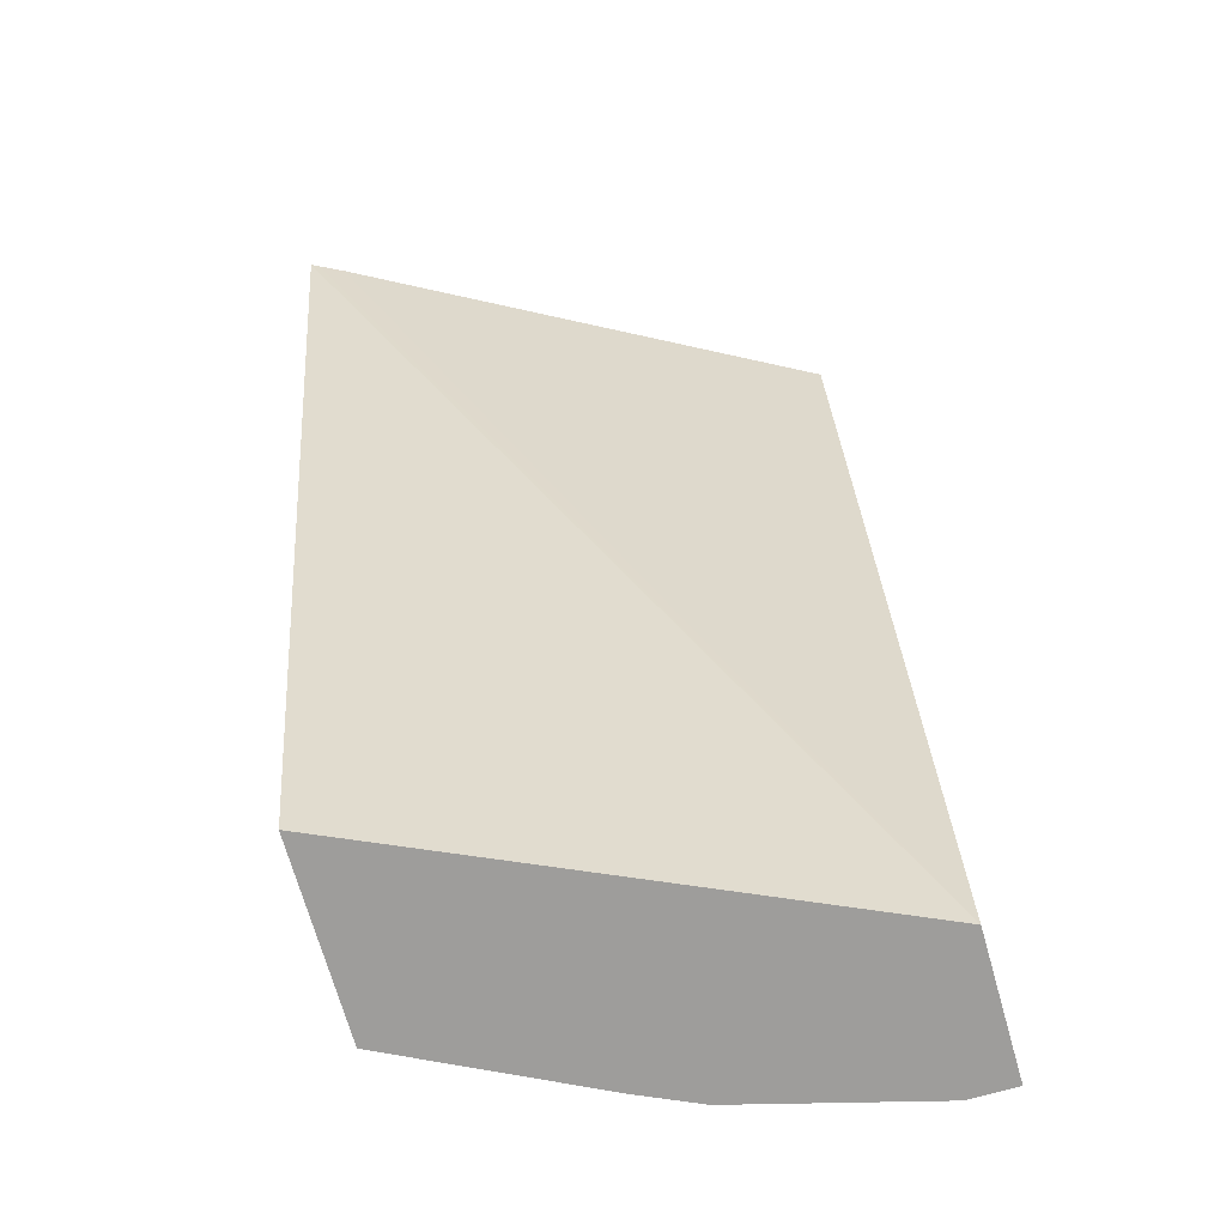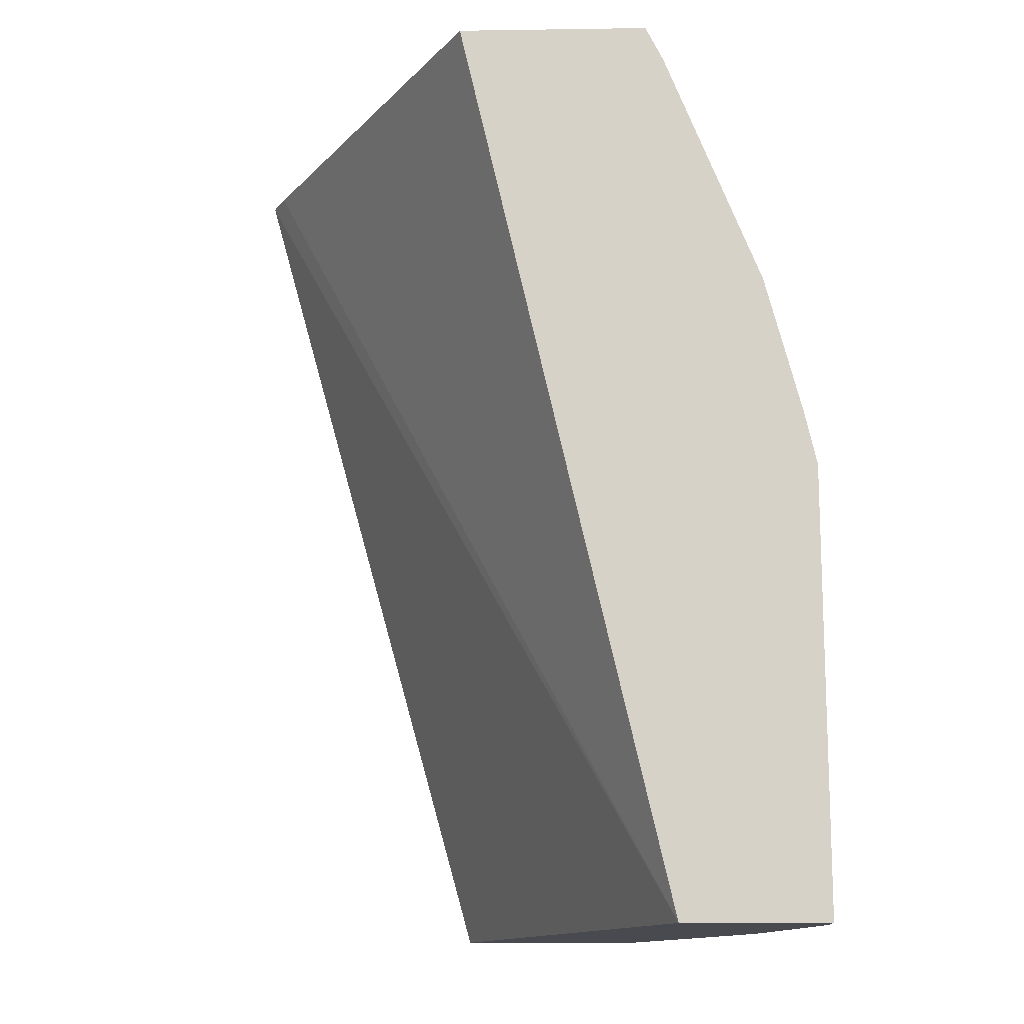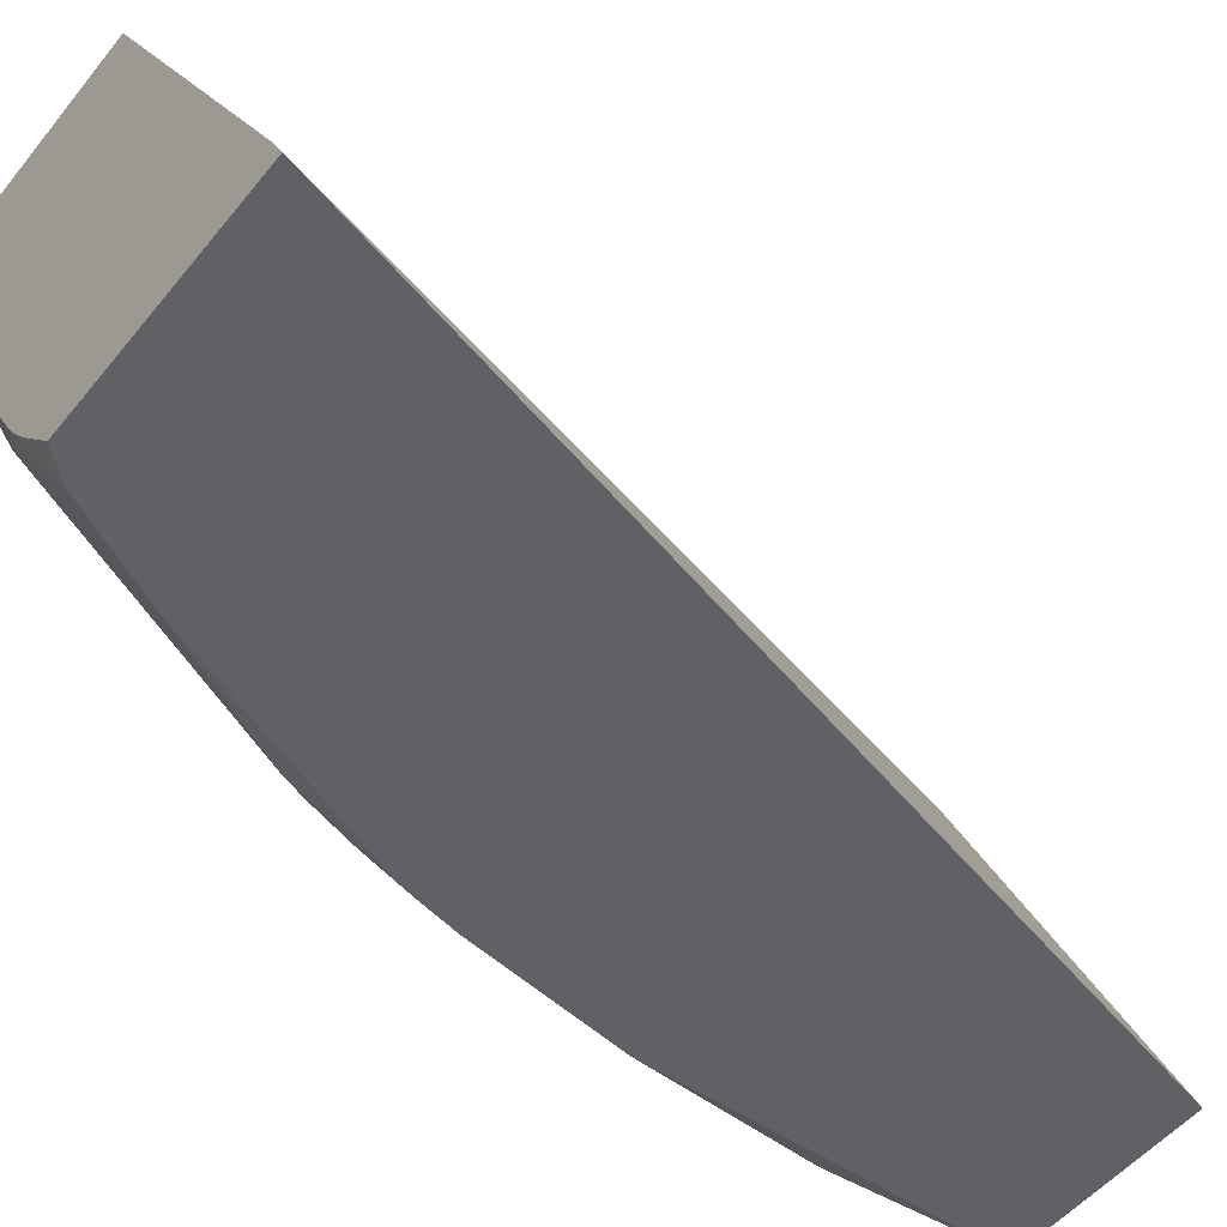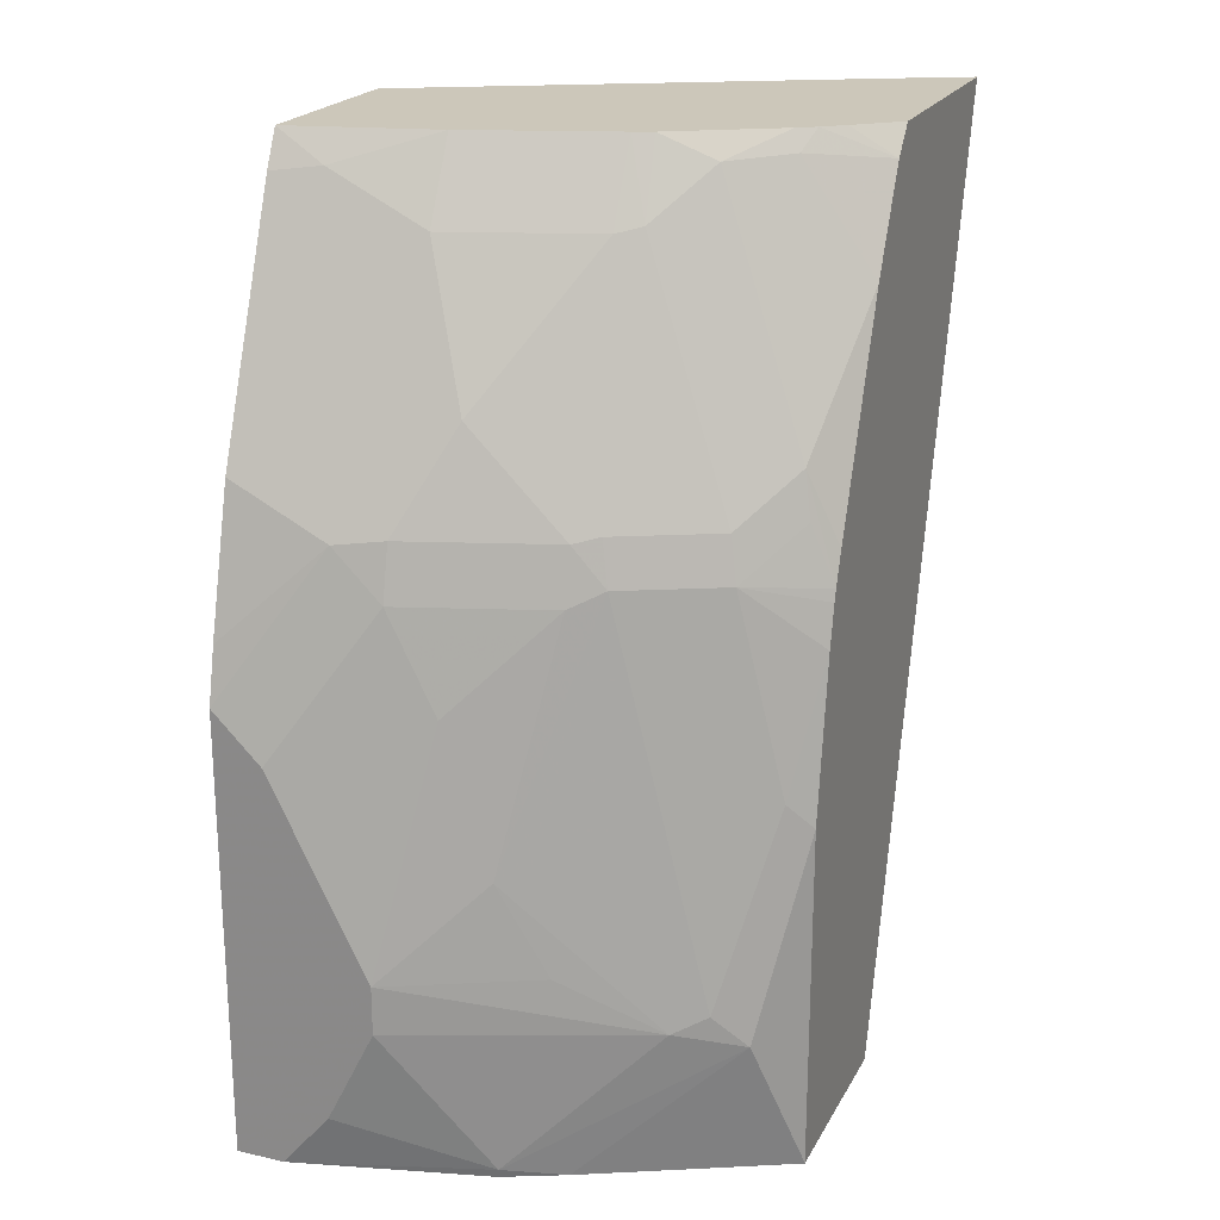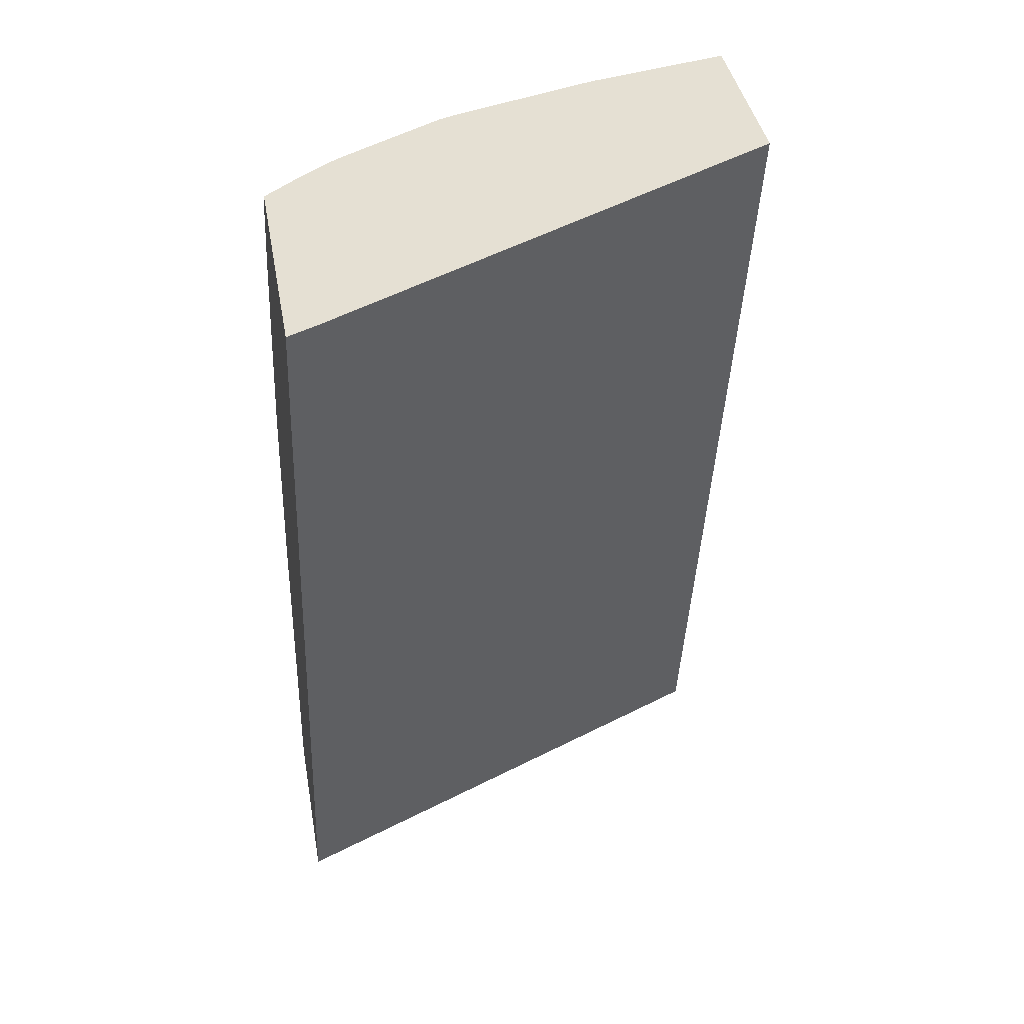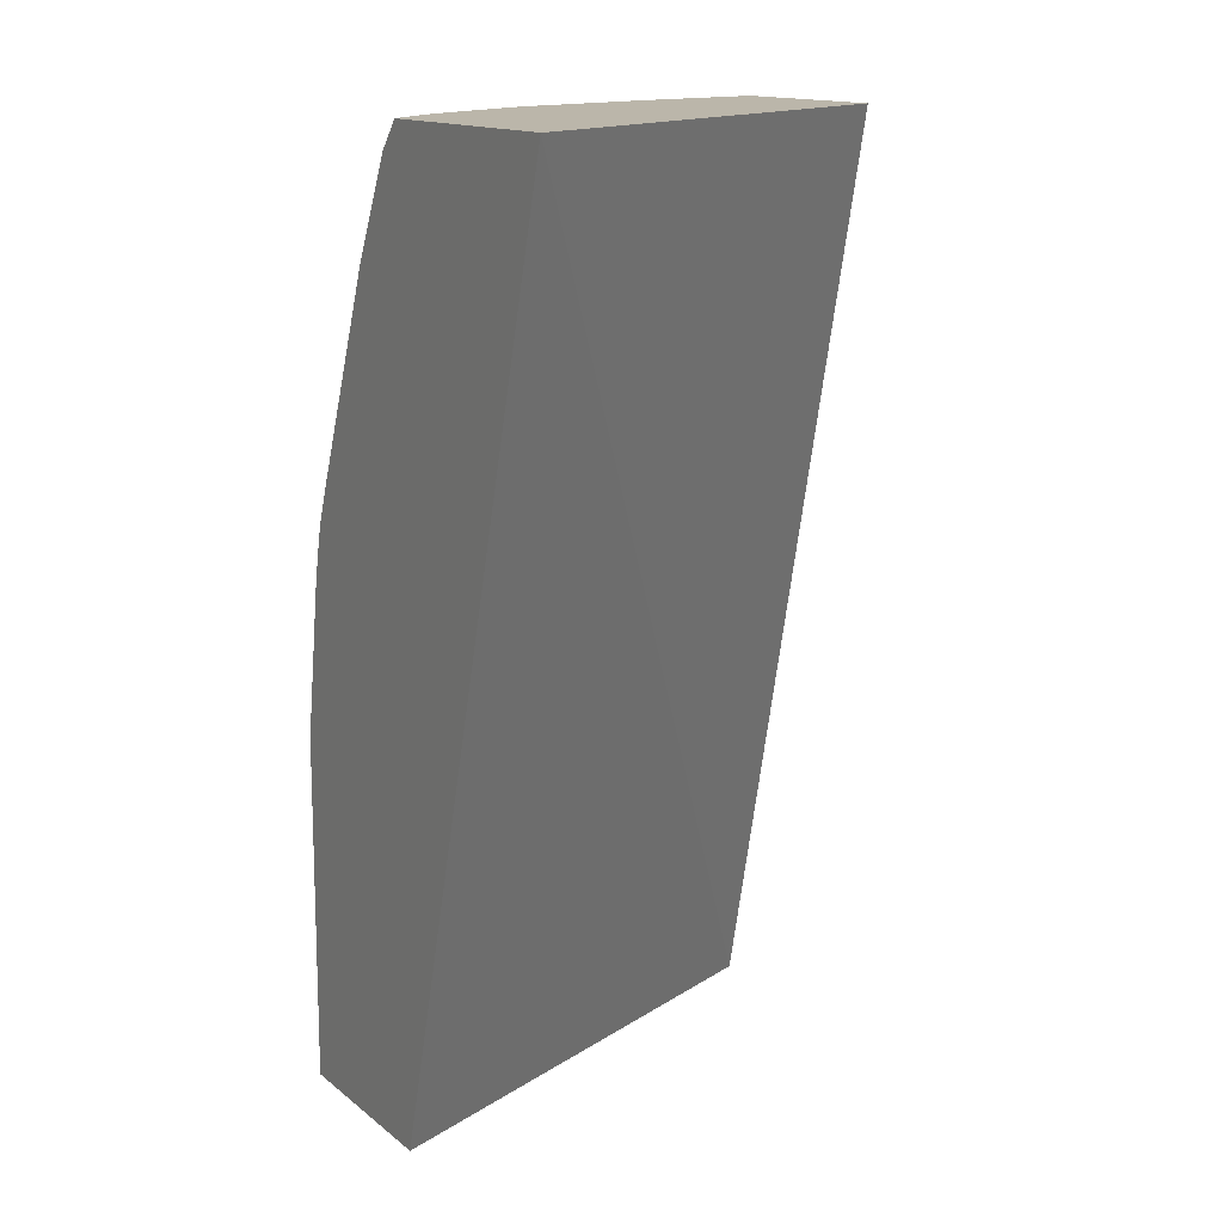
<metadata>
{"format":"obj","ext":"obj","renderer":"f3d","projection":"perspective","resolution":1024,"background":"white","views":[{"elev":-70.6,"azim":105.8,"up":"+Z"},{"elev":-13.6,"azim":-178.1,"up":"+Z"},{"elev":-50.4,"azim":52.8,"up":"+Y"},{"elev":21.4,"azim":-68.3,"up":"+Z"},{"elev":38.0,"azim":80.4,"up":"+Z"},{"elev":13.9,"azim":59.1,"up":"+Z"}]}
</metadata>
<code>
v -0.3381 -0.3907 0.5064
v -0.3396 -0.3877 0.5064
v -0.4262 -0.3907 0.5064
v -0.4303 -0.3907 0.1729
v -0.5111 -0.2116 0.1729
v -0.3439 -0.3791 0.5064
v -0.4393 -0.3755 0.5064
v -0.4347 -0.3907 0.4964
v -0.5007 -0.3907 0.1729
v -0.564 -0.2116 0.1729
v -0.4342 -0.2116 0.5064
v -0.4453 -0.3678 0.5064
v -0.4524 -0.3642 0.4994
v -0.4523 -0.3907 0.4612
v -0.5144 -0.3635 0.1729
v -0.5008 -0.3907 0.1733
v -0.564 -0.2116 0.3348
v -0.564 -0.2291 0.1729
v -0.5046 -0.2116 0.5064
v -0.4496 -0.3614 0.5064
v -0.4671 -0.3437 0.4979
v -0.4847 -0.3789 0.4098
v -0.4832 -0.3907 0.3848
v -0.532 -0.3283 0.1729
v -0.517 -0.376 0.2233
v -0.5008 -0.3907 0.2967
v -0.5595 -0.2116 0.3547
v -0.564 -0.2291 0.3173
v -0.5463 -0.2467 0.3877
v -0.5457 -0.299 0.1729
v -0.5463 -0.2996 0.1763
v -0.564 -0.2467 0.1939
v -0.5111 -0.2116 0.4935
v -0.5067 -0.2291 0.4957
v -0.4918 -0.2644 0.5064
v -0.4715 -0.3241 0.5064
v -0.4847 -0.326 0.4803
v -0.5023 -0.3613 0.3921
v -0.4876 -0.3819 0.3936
v -0.4876 -0.3907 0.3731
v -0.5346 -0.3231 0.1729
v -0.5229 -0.3642 0.235
v -0.5287 -0.3525 0.2292
v -0.5359 -0.3205 0.1729
v -0.5052 -0.3819 0.3055
v -0.492 -0.3907 0.354
v -0.5463 -0.2116 0.4053
v -0.564 -0.2644 0.2467
v -0.5463 -0.282 0.3349
v -0.5463 -0.2644 0.3701
v -0.5419 -0.2644 0.3899
v -0.5419 -0.2291 0.4076
v -0.564 -0.2644 0.2292
v -0.5243 -0.2116 0.4603
v -0.5243 -0.2467 0.4428
v -0.5067 -0.2644 0.478
v -0.5243 -0.282 0.4252
v -0.4742 -0.3172 0.5064
v -0.4891 -0.3172 0.478
v -0.5243 -0.2996 0.4076
v -0.5243 -0.3172 0.3899
v -0.5199 -0.326 0.3921
v -0.5229 -0.329 0.376
v -0.5052 -0.3642 0.376
v -0.4887 -0.3907 0.3688
v -0.5229 -0.3466 0.3055
v -0.5405 -0.3114 0.2879
v -0.5463 -0.2996 0.282
v -0.5419 -0.3172 0.249
v -0.5287 -0.3172 0.3701
f 31 53 32
f 33 54 52
f 33 52 55
f 33 55 34
f 34 56 35
f 34 55 57
f 36 58 37
f 35 56 59
f 35 59 58
f 37 58 59
f 37 59 57
f 31 43 53
f 37 57 60
f 34 57 56
f 30 44 31
f 22 40 23
f 29 51 52
f 37 60 61
f 24 25 41
f 25 42 43
f 25 43 31
f 25 31 44
f 25 44 41
f 29 52 47
f 25 26 45
f 26 46 45
f 27 29 47
f 28 48 49
f 28 49 50
f 28 50 29
f 29 50 51
f 25 45 42
f 37 61 62
f 49 70 50
f 38 62 63
f 22 39 40
f 63 68 67
f 63 70 68
f 61 63 62
f 61 70 63
f 56 57 59
f 52 57 55
f 51 57 52
f 51 60 57
f 51 61 60
f 50 61 51
f 50 70 61
f 48 70 49
f 48 68 70
f 48 69 68
f 47 52 54
f 46 65 64
f 38 63 64
f 39 64 40
f 40 64 65
f 42 45 66
f 42 66 67
f 42 67 68
f 37 62 38
f 63 67 66
f 43 68 69
f 43 69 48
f 43 48 53
f 45 46 64
f 45 64 63
f 45 63 66
f 42 68 43
f 22 64 39
f 4 9 15
f 21 38 22
f 4 10 5
f 4 18 10
f 4 30 18
f 4 44 30
f 4 41 44
f 4 24 41
f 4 15 24
f 3 7 8
f 2 5 6
f 1 5 2
f 1 4 5
f 1 9 4
f 1 16 9
f 1 26 16
f 5 10 17
f 1 46 26
f 1 40 65
f 1 23 40
f 1 14 23
f 1 8 14
f 1 3 8
f 1 7 3
f 1 12 7
f 1 20 12
f 1 36 20
f 1 58 36
f 1 35 58
f 1 11 19
f 1 6 11
f 1 2 6
f 1 65 46
f 5 17 27
f 1 19 35
f 5 47 54
f 5 27 47
f 21 37 38
f 21 36 37
f 20 36 21
f 19 34 35
f 19 33 34
f 18 31 32
f 18 30 31
f 17 29 27
f 17 28 29
f 16 26 25
f 15 25 24
f 15 16 25
f 14 22 23
f 13 20 21
f 22 38 64
f 13 21 22
f 13 22 14
f 5 33 19
f 5 11 6
f 7 12 8
f 8 12 13
f 8 13 14
f 5 19 11
f 10 18 32
f 12 20 13
f 9 16 15
f 10 28 17
f 5 54 33
f 10 53 48
f 10 32 53
f 10 48 28

</code>
